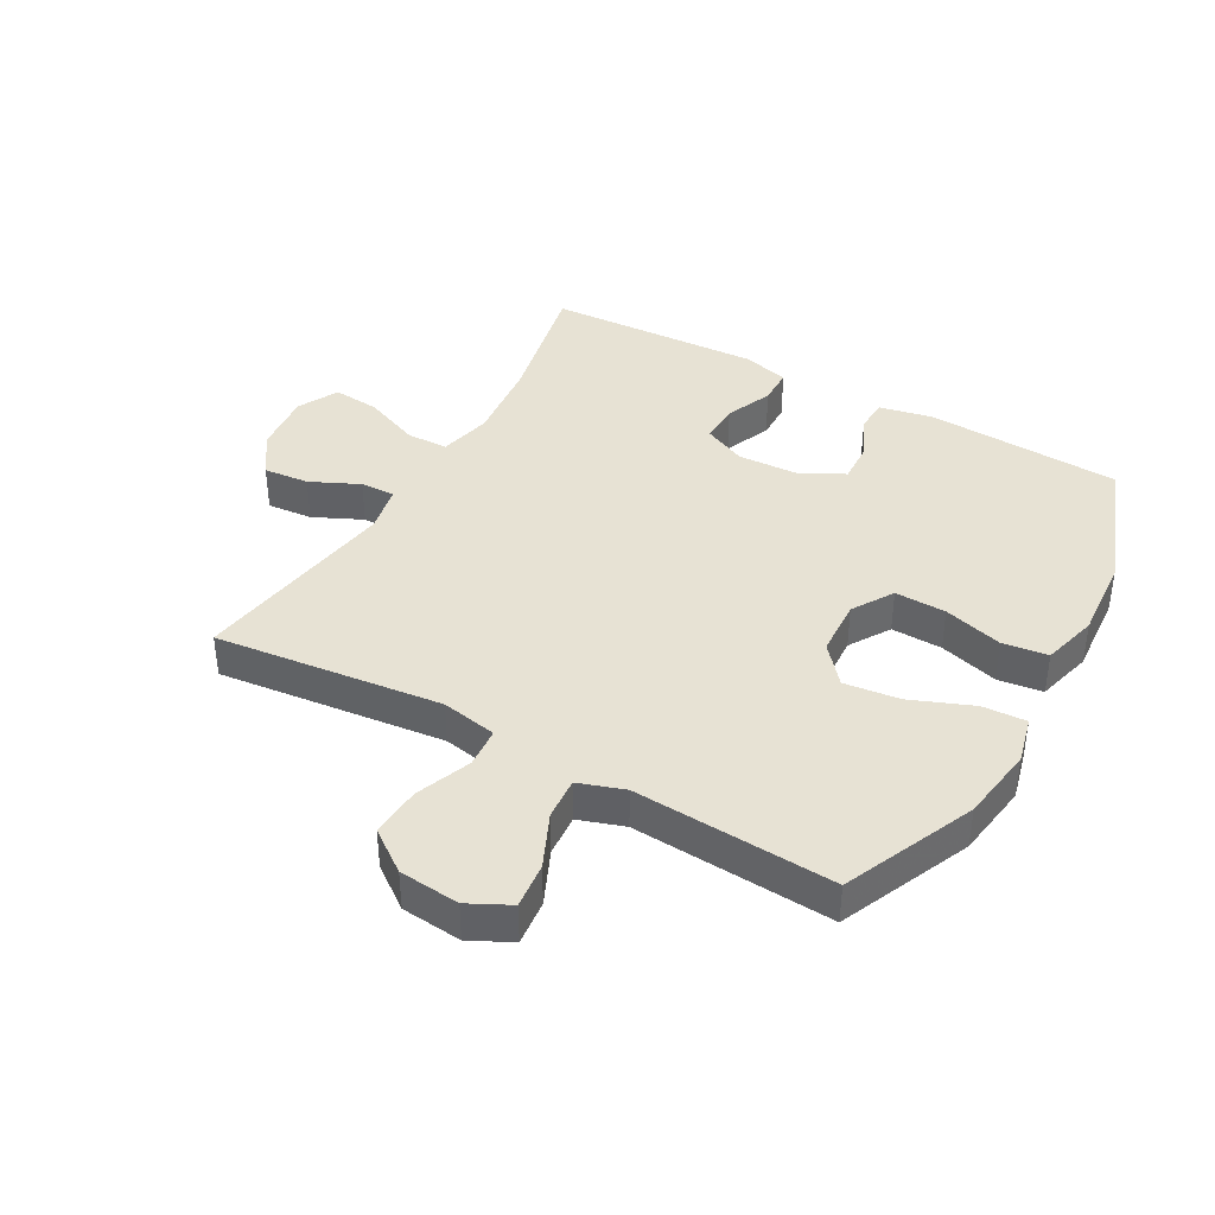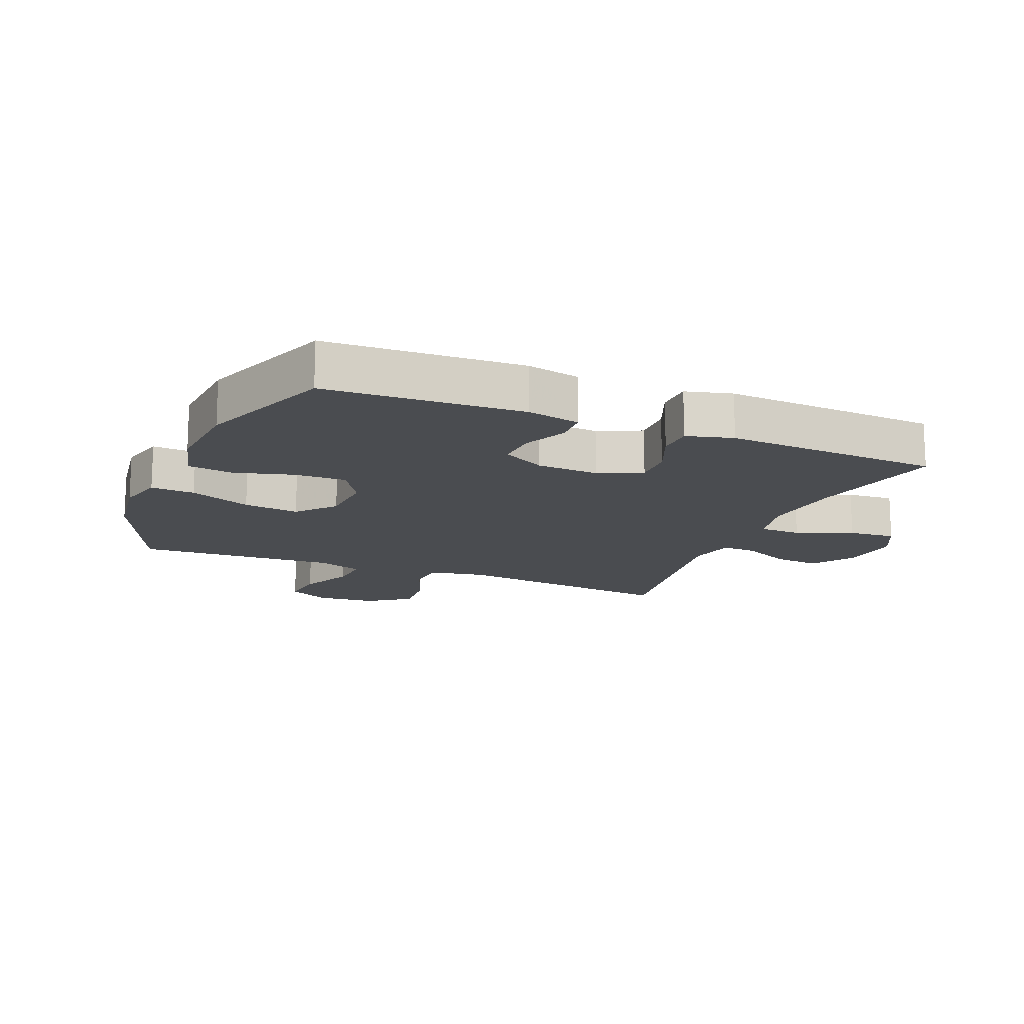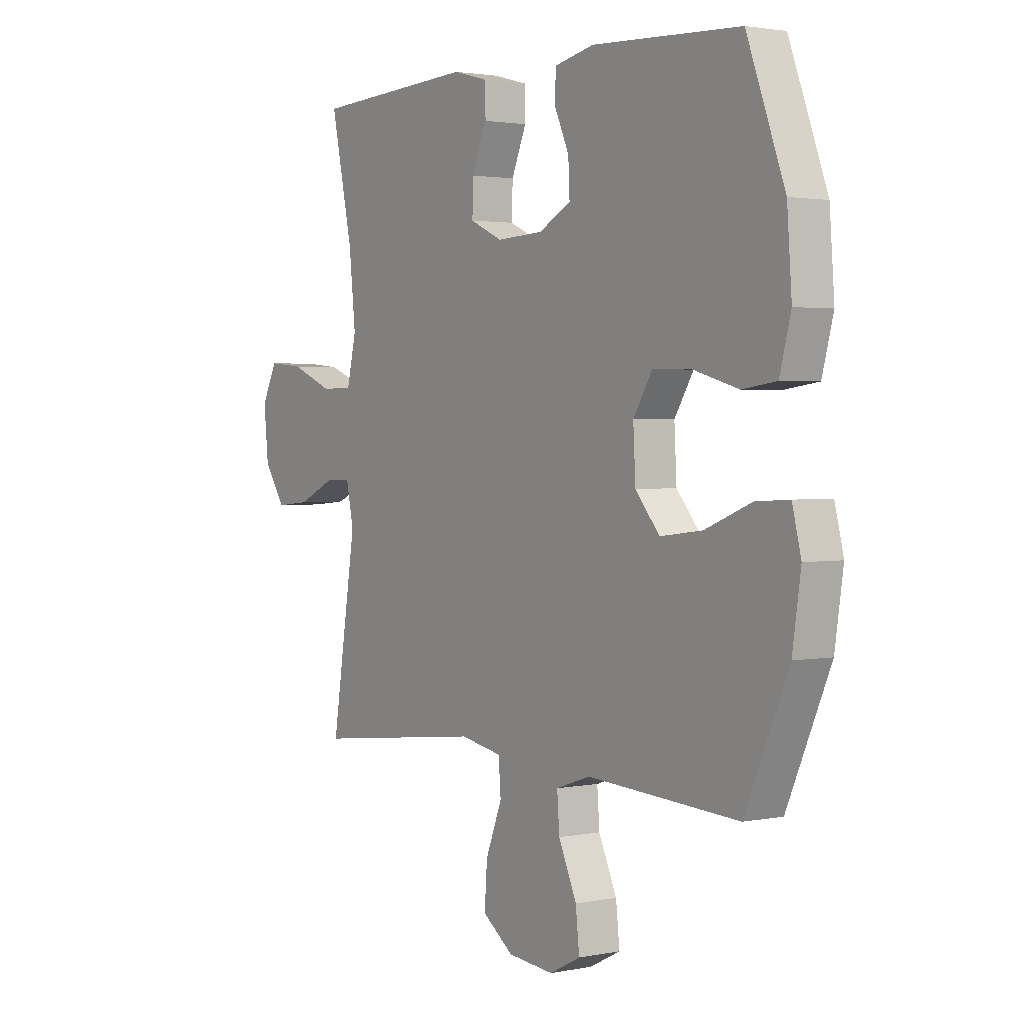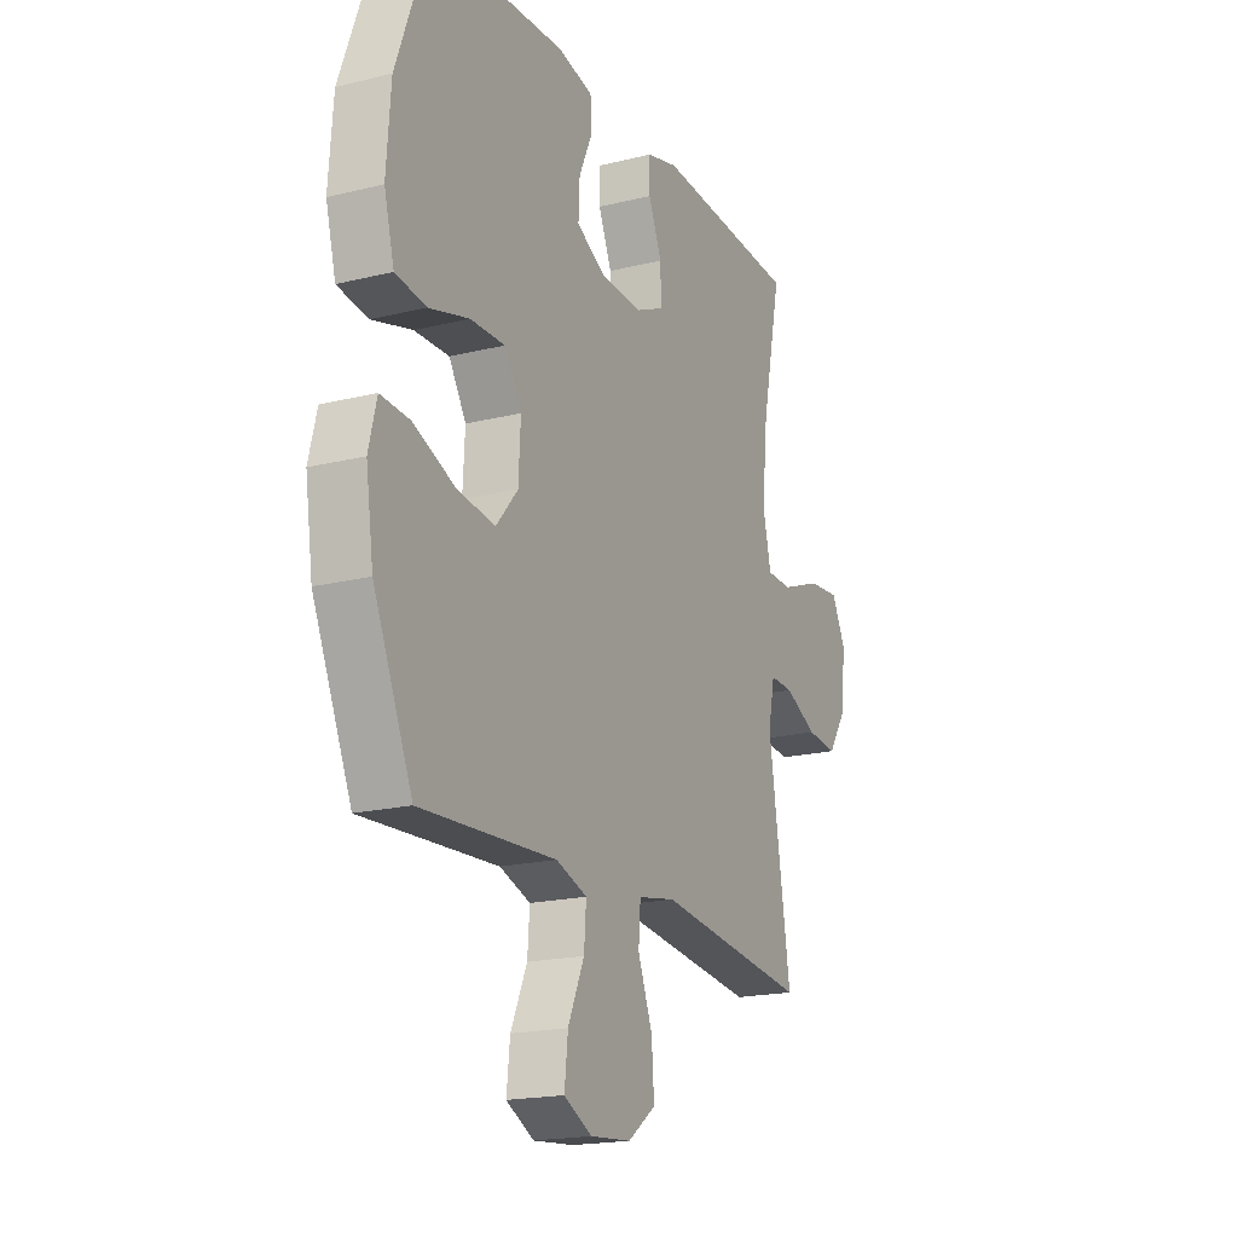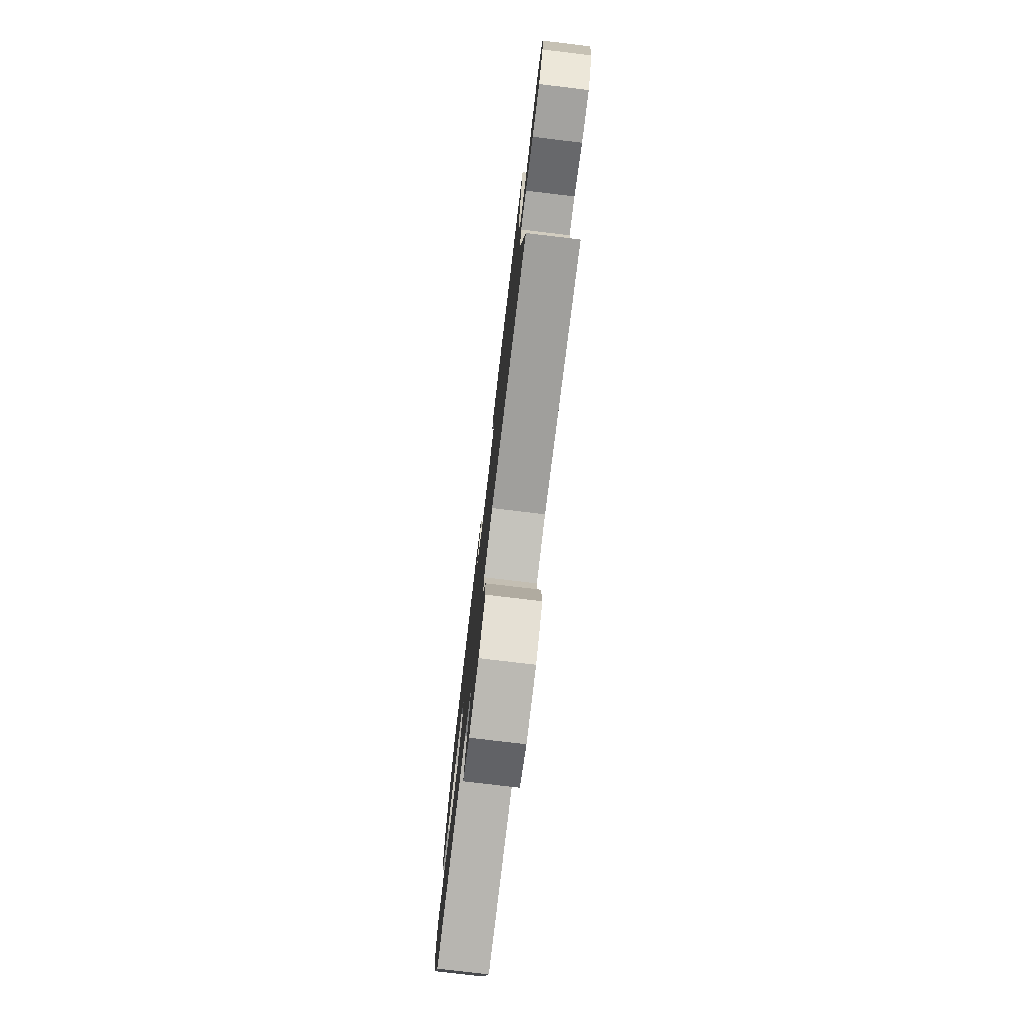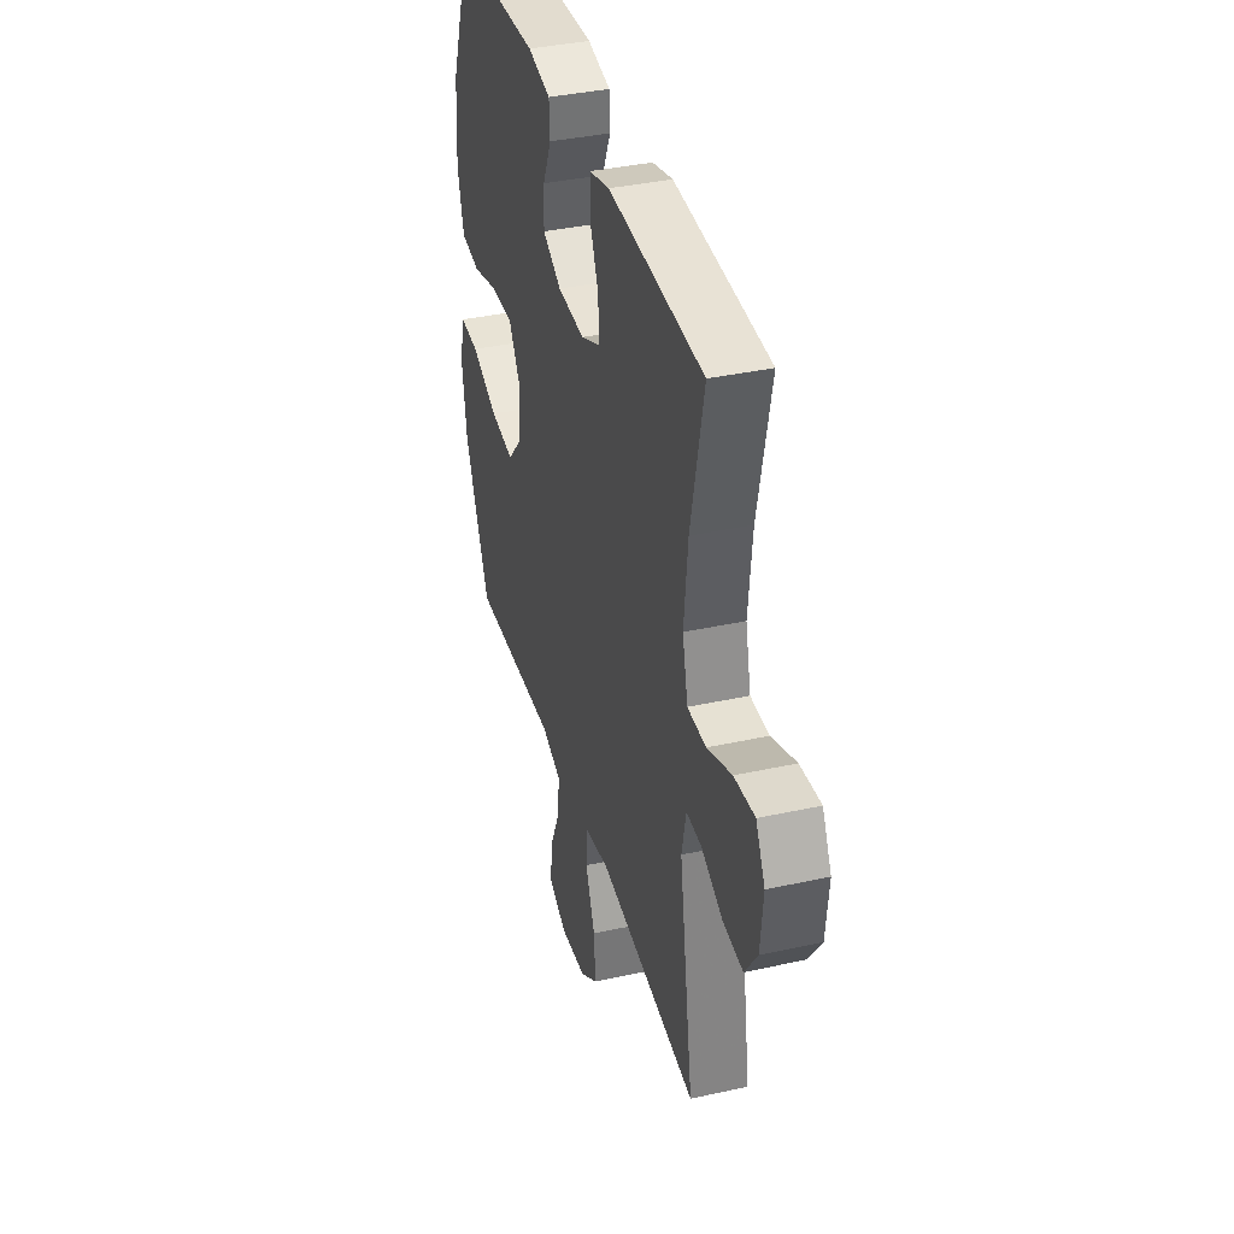
<metadata>
{"format":"obj","ext":"obj","renderer":"f3d","projection":"perspective","resolution":1024,"background":"white","views":[{"elev":39.8,"azim":-150.6,"up":"+Y"},{"elev":-15.0,"azim":-22.7,"up":"+Y"},{"elev":2.1,"azim":-124.9,"up":"+Z"},{"elev":-18.9,"azim":-64.9,"up":"+Z"},{"elev":-77.8,"azim":83.2,"up":"+Z"},{"elev":37.7,"azim":74.3,"up":"+Z"}]}
</metadata>
<code>
v 0.5 0.07 0.5
v 0.453 0.07 0.28
v 0.439 0.07 0.145
v 0.459 0.07 0.059
v 0.527 0.07 0.058
v 0.618 0.07 0.095
v 0.694 0.07 0.102
v 0.728 0.07 0.036
v 0.718 0.07 -0.064
v 0.672 0.07 -0.132
v 0.598 0.07 -0.125
v 0.519 0.07 -0.088
v 0.463 0.07 -0.086
v 0.447 0.07 -0.163
v 0.5 0.07 -0.5
v 0.132 0.07 -0.458
v 0.042 0.07 -0.475
v 0.037 0.07 -0.54
v 0.072 0.07 -0.629
v 0.078 0.07 -0.711
v 0.011 0.07 -0.76
v -0.087 0.07 -0.769
v -0.154 0.07 -0.735
v -0.146 0.07 -0.661
v -0.107 0.07 -0.574
v -0.102 0.07 -0.506
v -0.176 0.07 -0.481
v -0.296 0.07 -0.488
v -0.5 0.07 -0.5
v -0.593 0.07 -0.288
v -0.611 0.07 -0.166
v -0.592 0.07 -0.09
v -0.521 0.07 -0.094
v -0.421 0.07 -0.134
v -0.331 0.07 -0.145
v -0.279 0.07 -0.084
v -0.274 0.07 0.009
v -0.315 0.07 0.075
v -0.398 0.07 0.073
v -0.494 0.07 0.046
v -0.567 0.07 0.056
v -0.591 0.07 0.146
v -0.581 0.07 0.281
v -0.5 0.07 0.5
v -0.183 0.07 0.516
v -0.098 0.07 0.498
v -0.095 0.07 0.444
v -0.127 0.07 0.373
v -0.13 0.07 0.308
v -0.061 0.07 0.271
v 0.039 0.07 0.266
v 0.109 0.07 0.298
v 0.107 0.07 0.363
v 0.075 0.07 0.439
v 0.076 0.07 0.498
v 0.151 0.07 0.518
v 0.269 0.07 0.512
v 0.5 0 0.5
v 0.453 0 0.28
v 0.439 0 0.145
v 0.459 0 0.059
v 0.527 0 0.058
v 0.618 0 0.095
v 0.694 0 0.102
v 0.728 0 0.036
v 0.718 0 -0.064
v 0.672 0 -0.132
v 0.598 0 -0.125
v 0.519 0 -0.088
v 0.463 0 -0.086
v 0.447 0 -0.163
v 0.5 0 -0.5
v 0.132 0 -0.458
v 0.042 0 -0.475
v 0.037 0 -0.54
v 0.072 0 -0.629
v 0.078 0 -0.711
v 0.011 0 -0.76
v -0.087 0 -0.769
v -0.154 0 -0.735
v -0.146 0 -0.661
v -0.107 0 -0.574
v -0.102 0 -0.506
v -0.176 0 -0.481
v -0.296 0 -0.488
v -0.5 0 -0.5
v -0.593 0 -0.288
v -0.611 0 -0.166
v -0.592 0 -0.09
v -0.521 0 -0.094
v -0.421 0 -0.134
v -0.331 0 -0.145
v -0.279 0 -0.084
v -0.274 0 0.009
v -0.315 0 0.075
v -0.398 0 0.073
v -0.494 0 0.046
v -0.567 0 0.056
v -0.591 0 0.146
v -0.581 0 0.281
v -0.5 0 0.5
v -0.183 0 0.516
v -0.098 0 0.498
v -0.095 0 0.444
v -0.127 0 0.373
v -0.13 0 0.308
v -0.061 0 0.271
v 0.039 0 0.266
v 0.109 0 0.298
v 0.107 0 0.363
v 0.075 0 0.439
v 0.076 0 0.498
v 0.151 0 0.518
v 0.269 0 0.512
f 57 1 2
f 56 57 2
f 55 56 2
f 54 55 2
f 53 54 2
f 52 53 2 3
f 51 52 3 4
f 50 51 4
f 46 47 48
f 45 46 48
f 44 45 48
f 43 44 48
f 42 43 48
f 41 42 48
f 40 41 48
f 39 40 48
f 38 39 48 49
f 37 38 49 50
f 32 33 34
f 31 32 34
f 30 31 34
f 29 30 34
f 28 29 34
f 27 28 34 35
f 26 27 35 36
f 23 24 25
f 22 23 25
f 21 22 25
f 20 21 25
f 19 20 25
f 18 19 25
f 17 18 25 26
f 14 15 16
f 13 14 16 17
f 10 11 12
f 9 10 12
f 8 9 12
f 7 8 12
f 6 7 12
f 5 6 12
f 4 5 12 13
f 36 37 50
f 26 36 50
f 17 26 50
f 13 17 50
f 4 13 50
f 59 58 114
f 59 114 113
f 59 113 112
f 59 112 111
f 59 111 110
f 60 59 110 109
f 61 60 109 108
f 61 108 107
f 105 104 103
f 105 103 102
f 105 102 101
f 105 101 100
f 105 100 99
f 105 99 98
f 105 98 97
f 105 97 96
f 106 105 96 95
f 107 106 95 94
f 91 90 89
f 91 89 88
f 91 88 87
f 91 87 86
f 91 86 85
f 92 91 85 84
f 93 92 84 83
f 82 81 80
f 82 80 79
f 82 79 78
f 82 78 77
f 82 77 76
f 82 76 75
f 83 82 75 74
f 73 72 71
f 74 73 71 70
f 69 68 67
f 69 67 66
f 69 66 65
f 69 65 64
f 69 64 63
f 69 63 62
f 70 69 62 61
f 107 94 93
f 107 93 83
f 107 83 74
f 107 74 70
f 107 70 61
f 1 58 59 2
f 2 59 60 3
f 3 60 61 4
f 4 61 62 5
f 5 62 63 6
f 6 63 64 7
f 7 64 65 8
f 8 65 66 9
f 9 66 67 10
f 10 67 68 11
f 11 68 69 12
f 12 69 70 13
f 13 70 71 14
f 14 71 72 15
f 15 72 73 16
f 16 73 74 17
f 17 74 75 18
f 18 75 76 19
f 19 76 77 20
f 20 77 78 21
f 21 78 79 22
f 22 79 80 23
f 23 80 81 24
f 24 81 82 25
f 25 82 83 26
f 26 83 84 27
f 27 84 85 28
f 28 85 86 29
f 29 86 87 30
f 30 87 88 31
f 31 88 89 32
f 32 89 90 33
f 33 90 91 34
f 34 91 92 35
f 35 92 93 36
f 36 93 94 37
f 37 94 95 38
f 38 95 96 39
f 39 96 97 40
f 40 97 98 41
f 41 98 99 42
f 42 99 100 43
f 43 100 101 44
f 44 101 102 45
f 45 102 103 46
f 46 103 104 47
f 47 104 105 48
f 48 105 106 49
f 49 106 107 50
f 50 107 108 51
f 51 108 109 52
f 52 109 110 53
f 53 110 111 54
f 54 111 112 55
f 55 112 113 56
f 56 113 114 57
f 57 114 58 1

</code>
